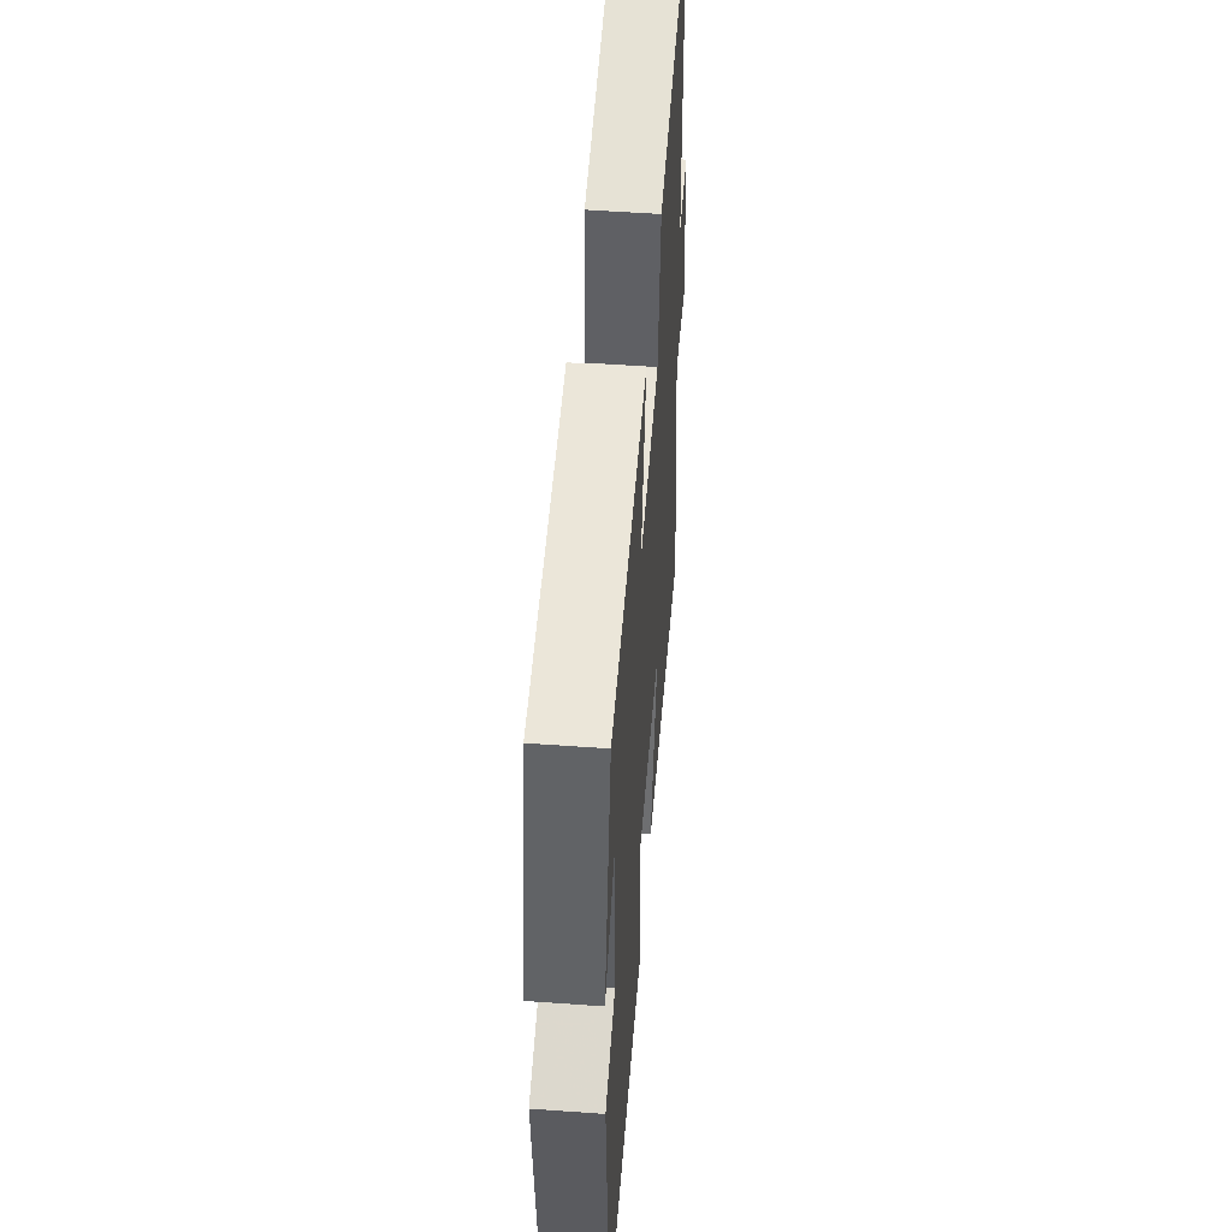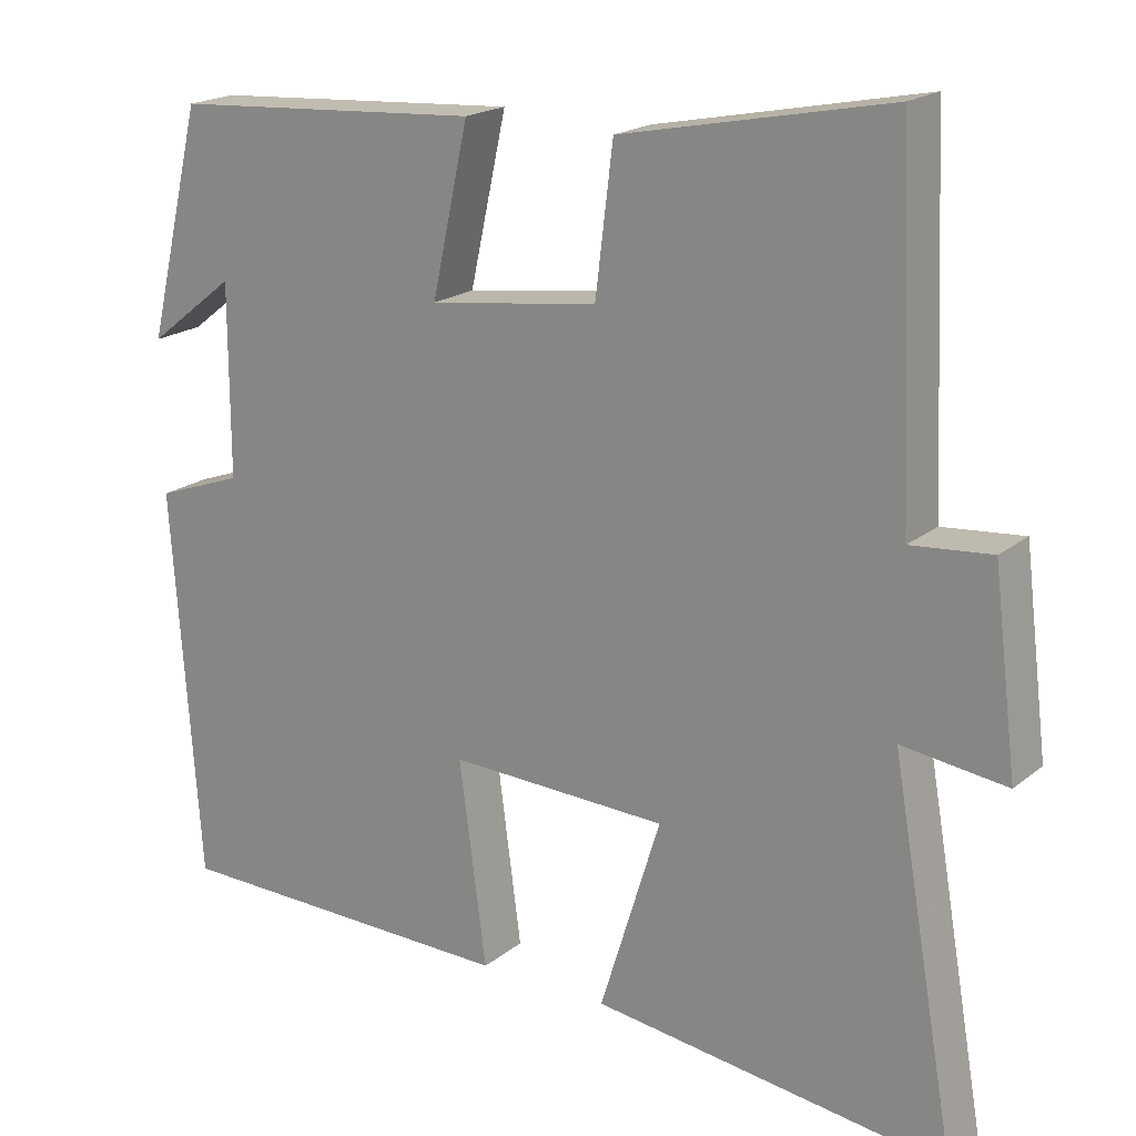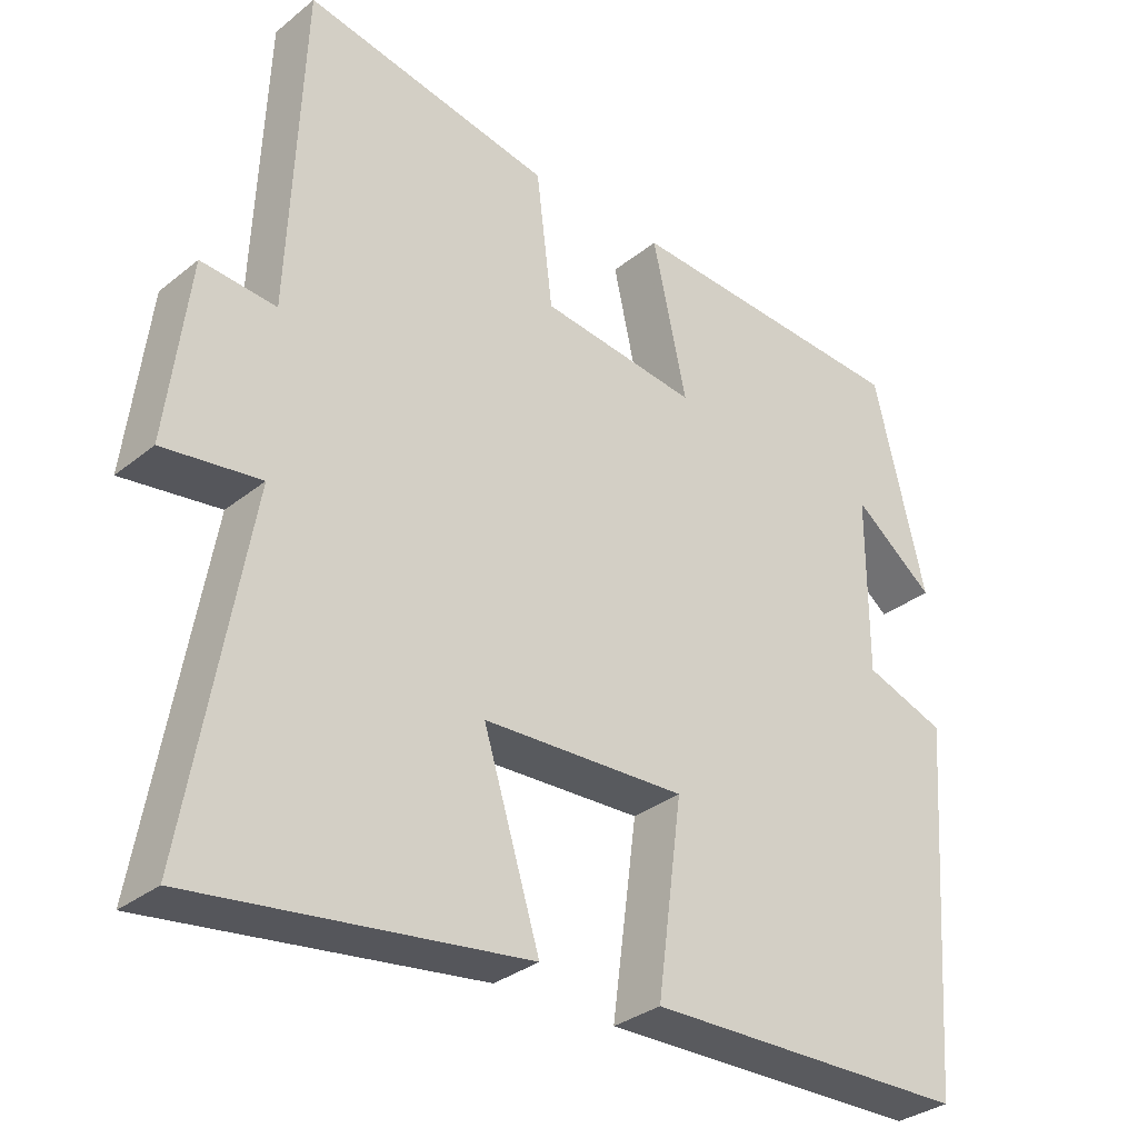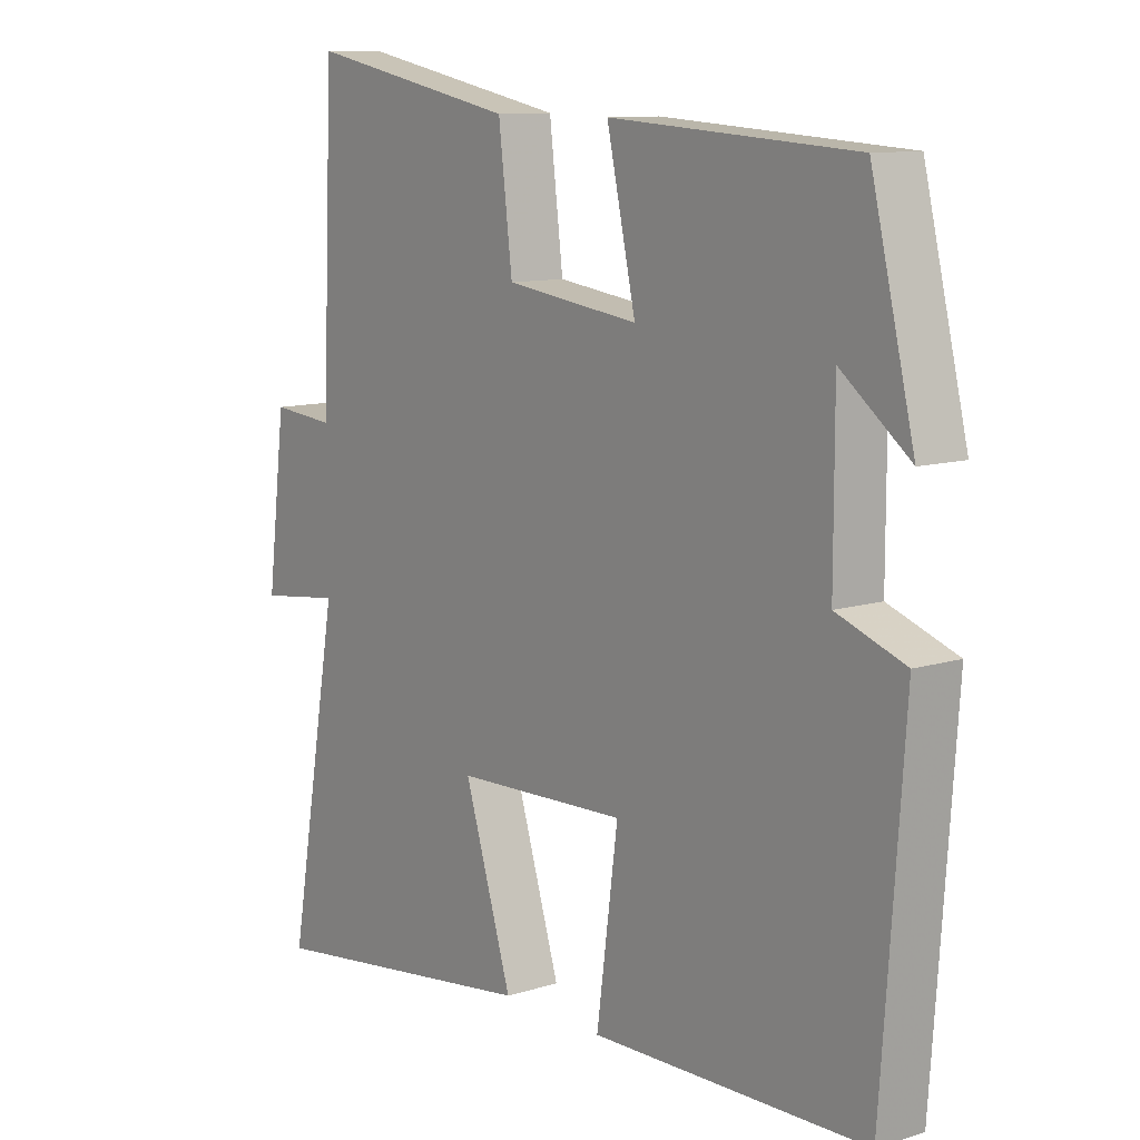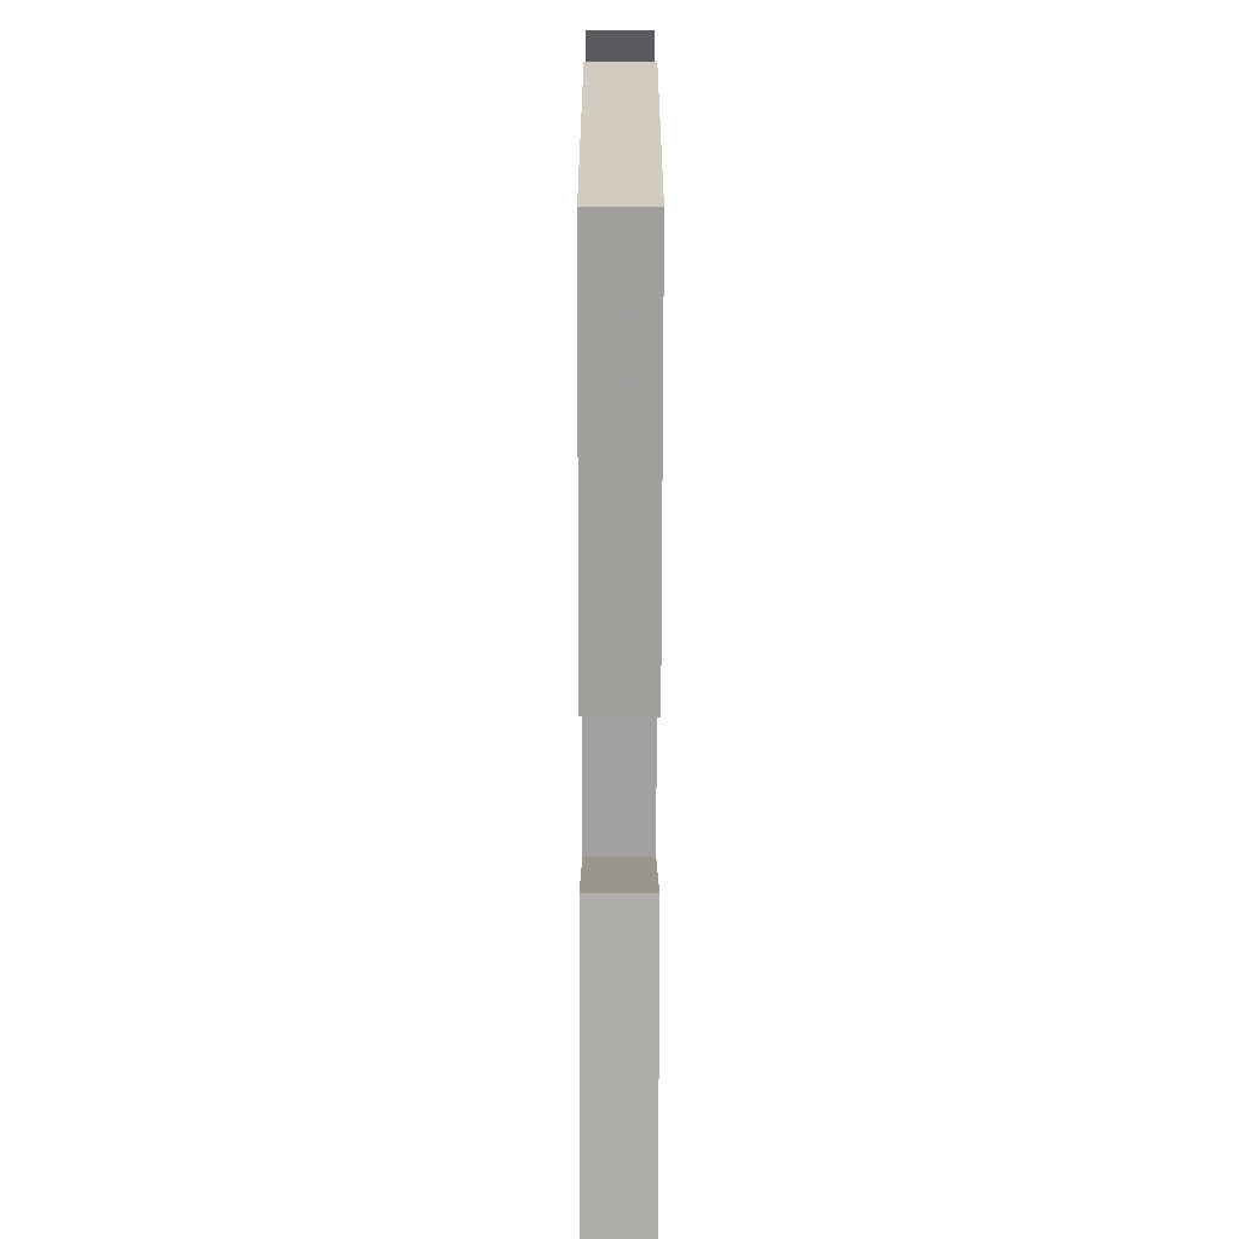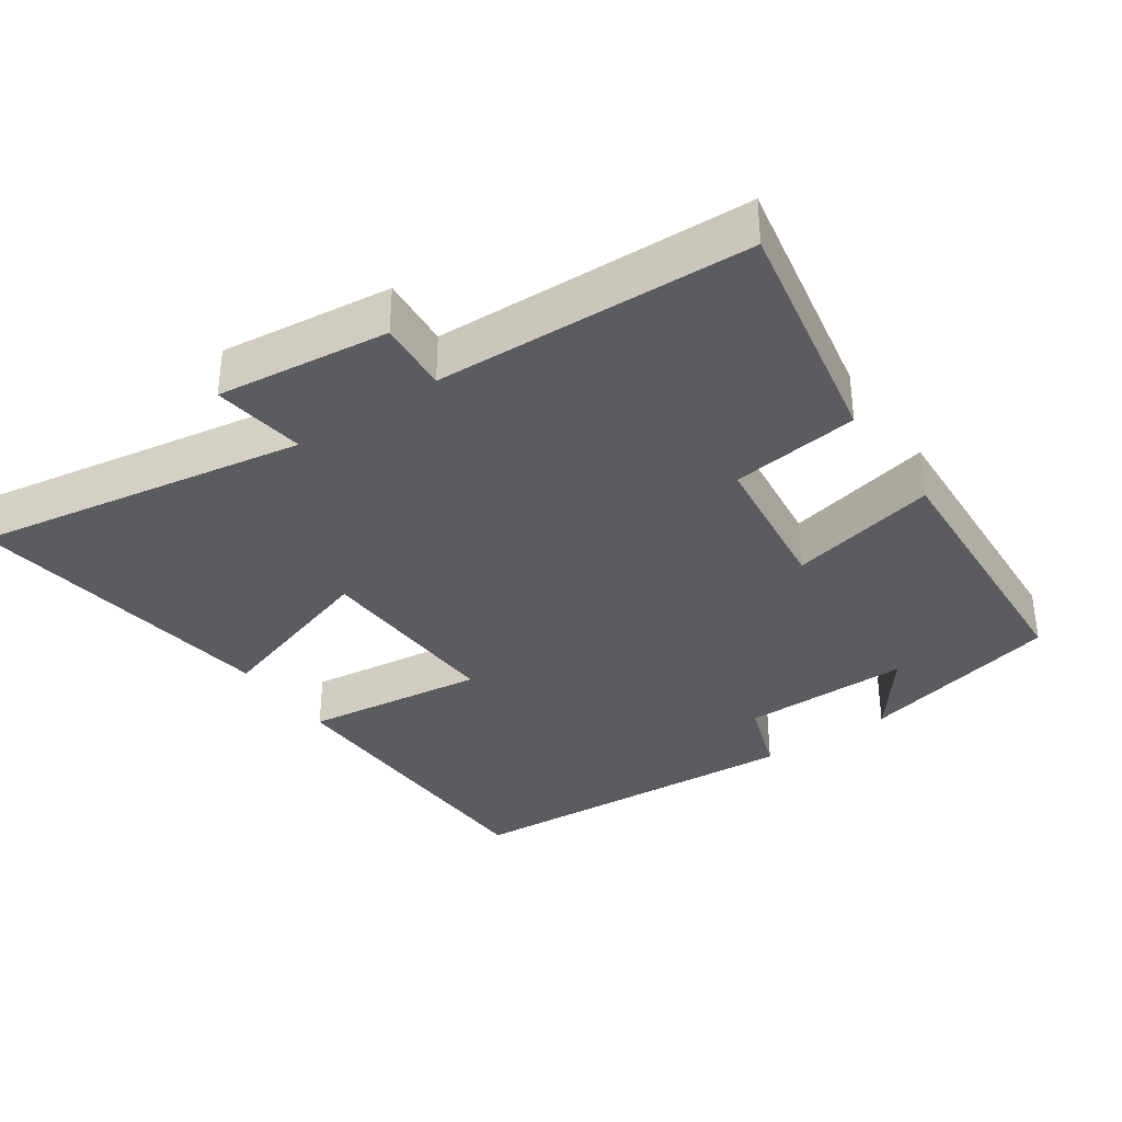
<metadata>
{"format":"obj","ext":"obj","renderer":"f3d","projection":"perspective","resolution":1024,"background":"white","views":[{"elev":52.3,"azim":94.5,"up":"+Z"},{"elev":19.3,"azim":-145.4,"up":"+Z"},{"elev":-32.1,"azim":-41.8,"up":"+Z"},{"elev":10.6,"azim":52.0,"up":"+Z"},{"elev":-70.2,"azim":89.9,"up":"+Z"},{"elev":-35.2,"azim":-55.0,"up":"+Y"}]}
</metadata>
<code>
v -0.582 0.07 -0.559
v -0.5 0.07 -0.091
v -0.631 0.07 -0.108
v -0.601 0.07 0.134
v -0.5 0.07 0.125
v -0.481 0.07 0.567
v -0.146 0.07 0.5
v -0.124 0.07 0.319
v 0.088 0.07 0.291
v 0.042 0.07 0.5
v 0.431 0.07 0.475
v 0.5 0.07 0.189
v 0.391 0.07 0.274
v 0.391 0.07 0.036
v 0.5 0.07 -0.003
v 0.465 0.07 -0.492
v 0.028 0.07 -0.5
v 0.062 0.07 -0.245
v -0.212 0.07 -0.255
v -0.136 0.07 -0.5
v -0.582 0 -0.559
v -0.5 0 -0.091
v -0.631 0 -0.108
v -0.601 0 0.134
v -0.5 0 0.125
v -0.481 0 0.567
v -0.146 0 0.5
v -0.124 0 0.319
v 0.088 0 0.291
v 0.042 0 0.5
v 0.431 0 0.475
v 0.5 0 0.189
v 0.391 0 0.274
v 0.391 0 0.036
v 0.5 0 -0.003
v 0.465 0 -0.492
v 0.028 0 -0.5
v 0.062 0 -0.245
v -0.212 0 -0.255
v -0.136 0 -0.5
f 19 20 1 2
f 18 19 2
f 15 16 17 18
f 14 15 18 2
f 13 14 2 3
f 11 12 13
f 9 10 11 13
f 9 13 3
f 8 9 3
f 5 6 7 8
f 5 8 3
f 3 4 5
f 22 21 40 39
f 22 39 38
f 38 37 36 35
f 22 38 35 34
f 23 22 34 33
f 33 32 31
f 33 31 30 29
f 23 33 29
f 23 29 28
f 28 27 26 25
f 23 28 25
f 25 24 23
f 1 21 22 2
f 2 22 23 3
f 3 23 24 4
f 4 24 25 5
f 5 25 26 6
f 6 26 27 7
f 7 27 28 8
f 8 28 29 9
f 9 29 30 10
f 10 30 31 11
f 11 31 32 12
f 12 32 33 13
f 13 33 34 14
f 14 34 35 15
f 15 35 36 16
f 16 36 37 17
f 17 37 38 18
f 18 38 39 19
f 19 39 40 20
f 20 40 21 1

</code>
